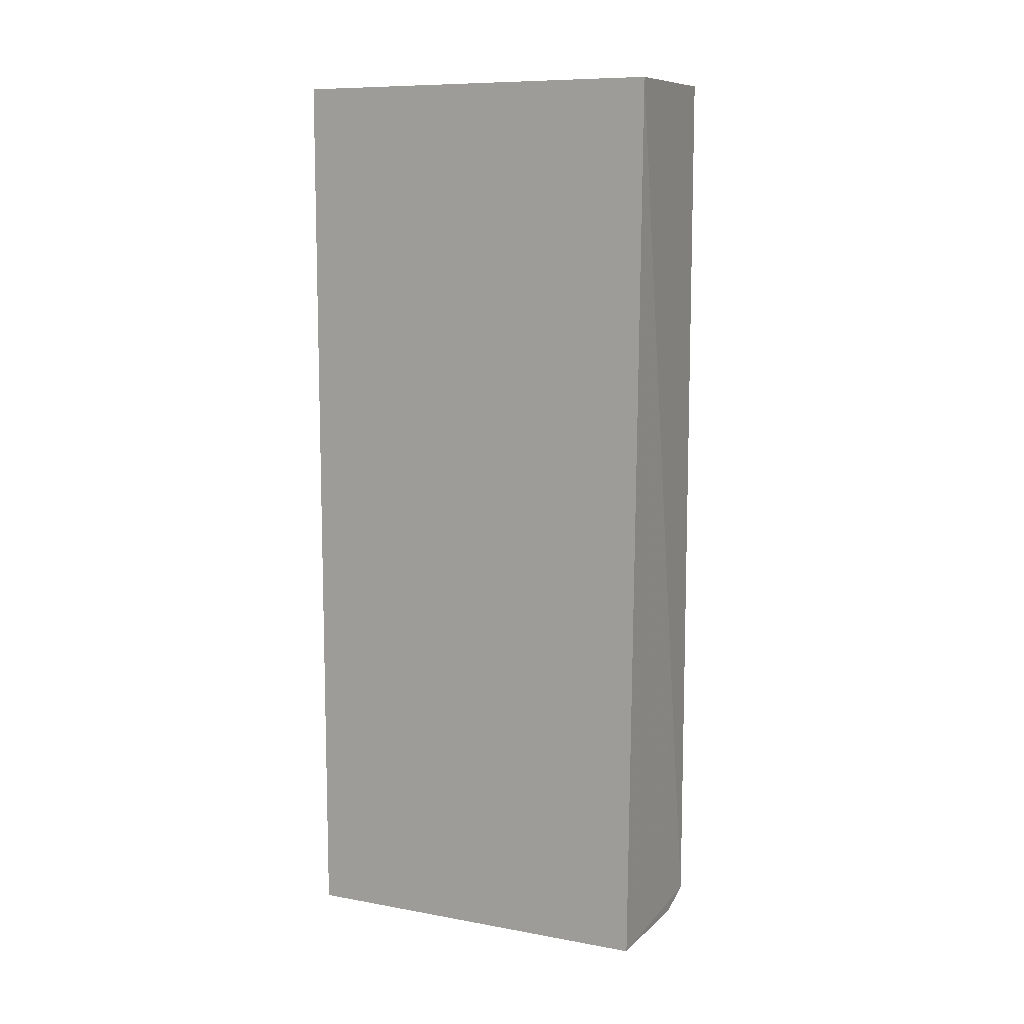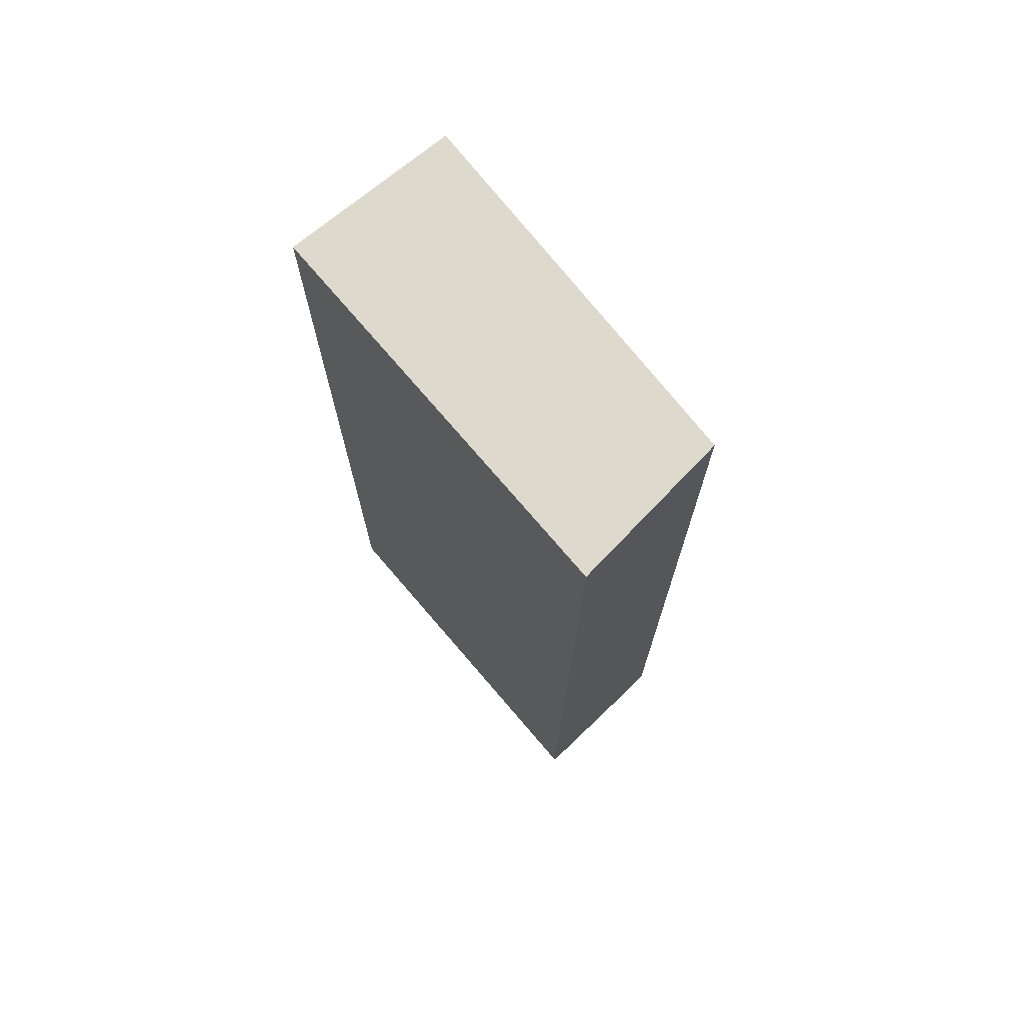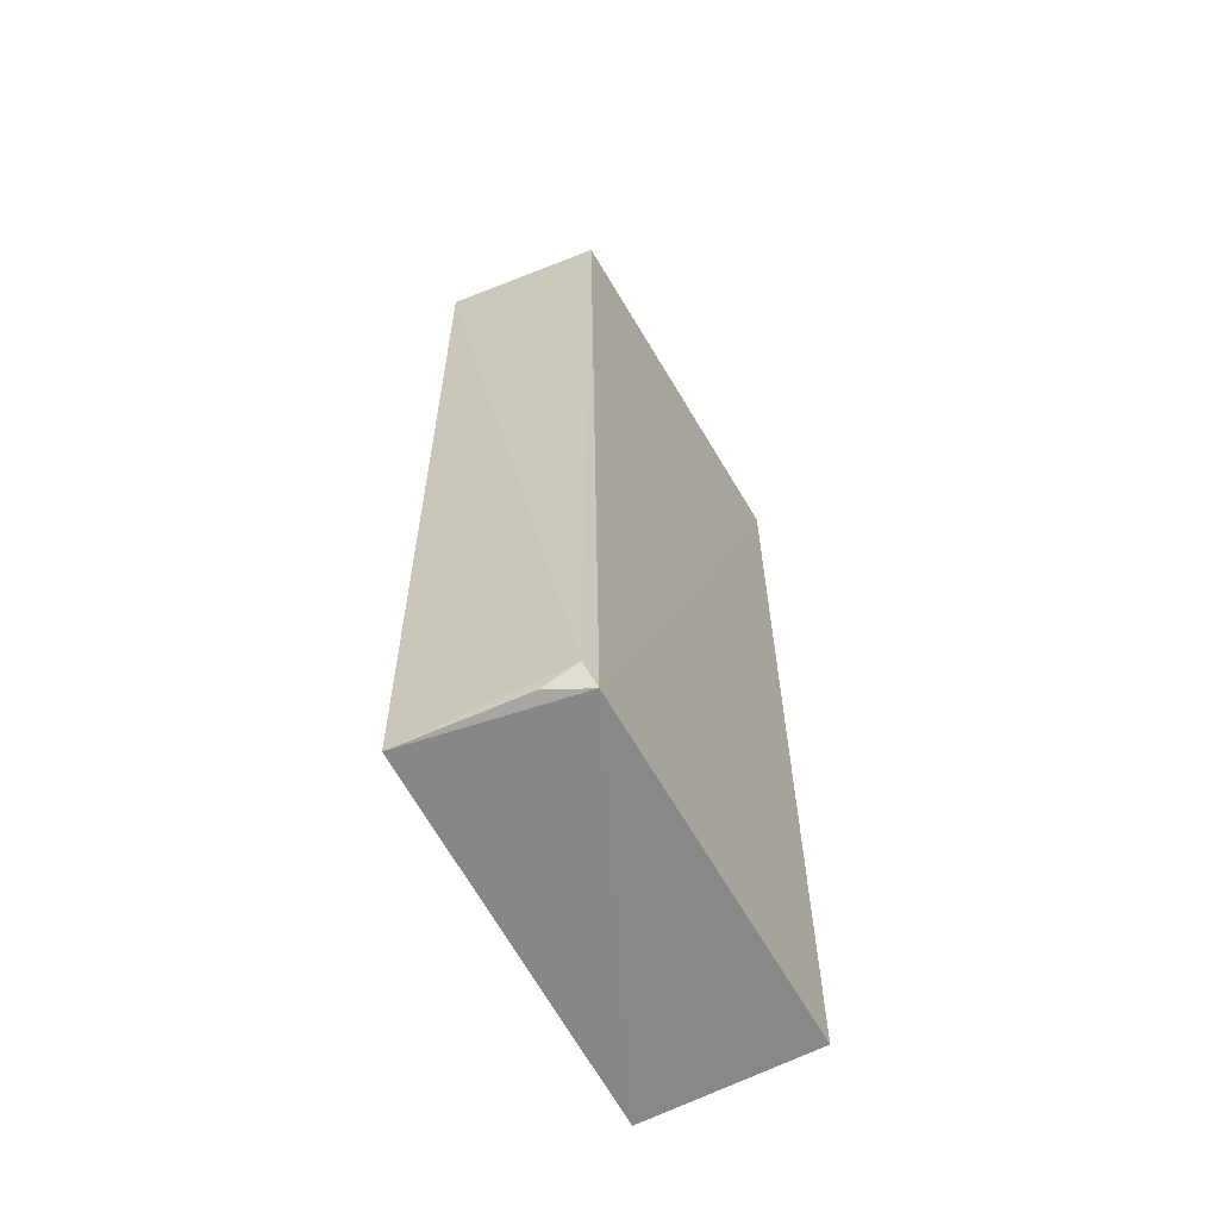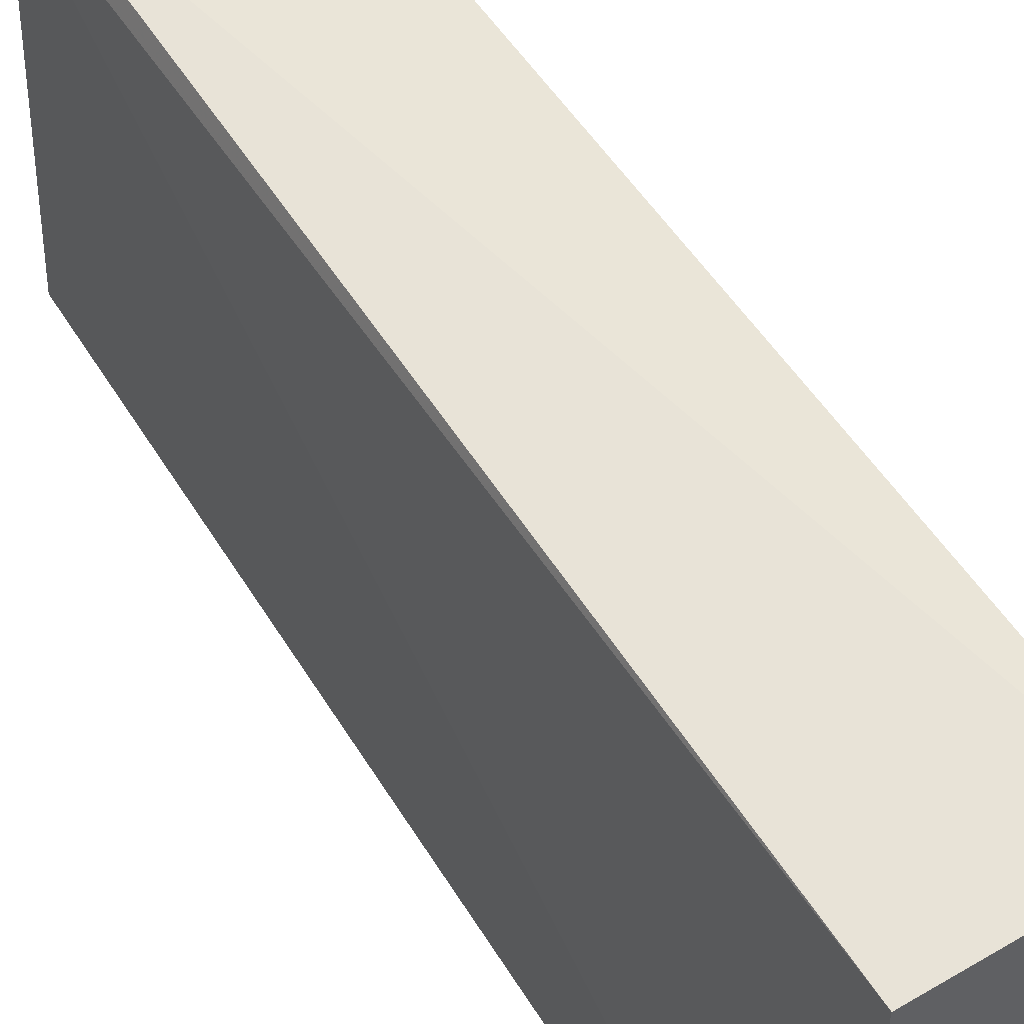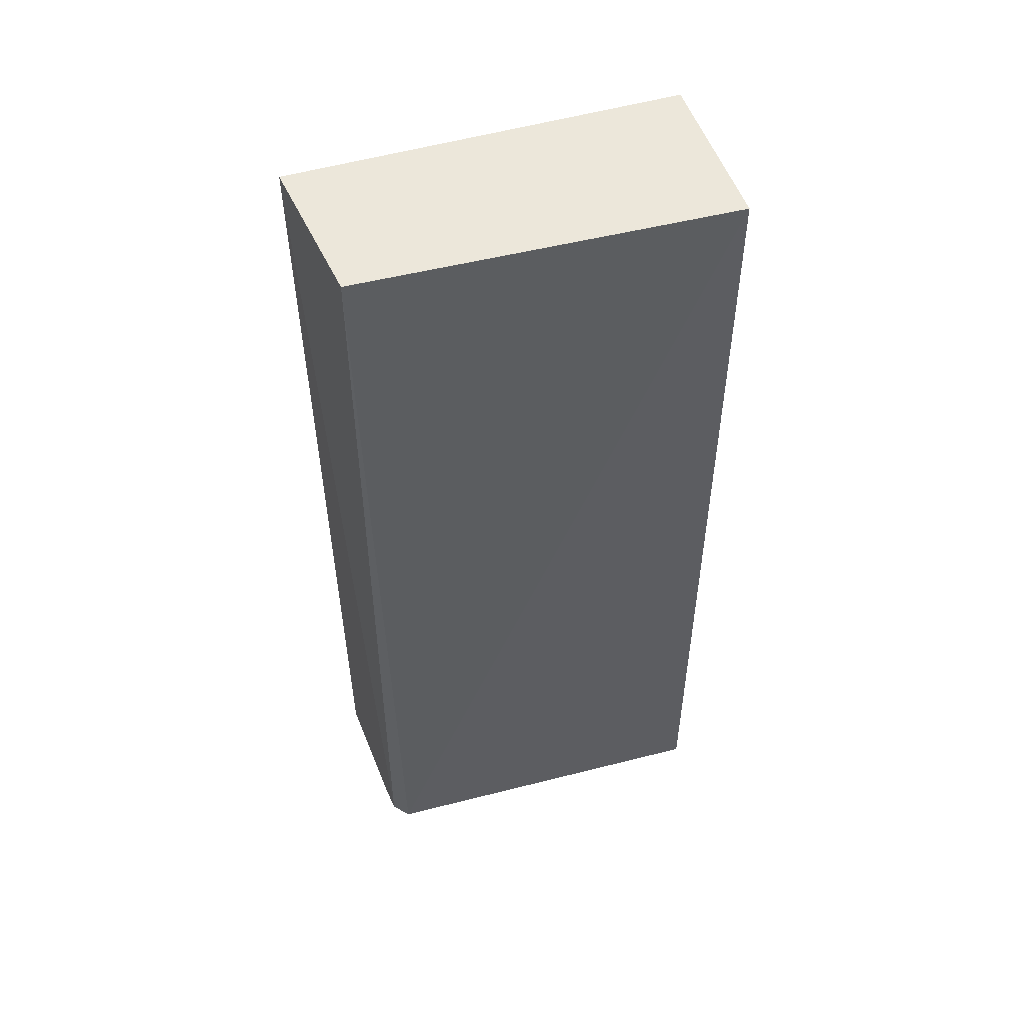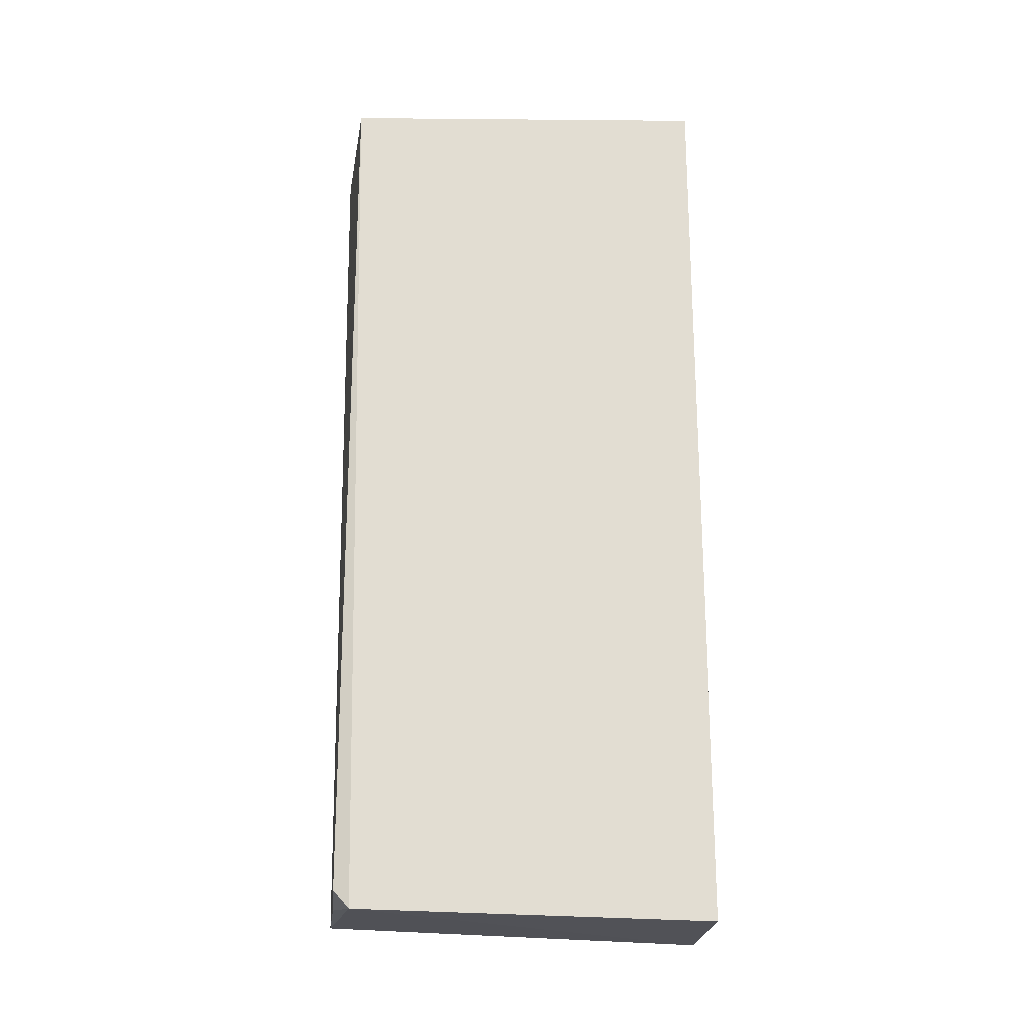
<metadata>
{"format":"obj","ext":"obj","renderer":"f3d","projection":"perspective","resolution":1024,"background":"white","views":[{"elev":10.0,"azim":120.0,"up":"+Z"},{"elev":72.0,"azim":140.2,"up":"+Z"},{"elev":-61.4,"azim":-151.5,"up":"+Z"},{"elev":49.7,"azim":-29.9,"up":"+Y"},{"elev":50.6,"azim":-107.6,"up":"+Z"},{"elev":-21.3,"azim":-92.7,"up":"+Z"}]}
</metadata>
<code>
v 0.01784 -0.009195 -0.09848
v 0.01784 -0.009195 -0.5
v 0.01692 0.1634 -0.09848
v -0.05268 0.1553 -0.09848
v -0.05792 -0.009195 -0.09848
v -0.03769 0.1559 -0.4936
v 0.01655 0.1596 -0.4936
v -0.05268 0.1553 -0.4871
v -0.05512 0.1482 -0.4953
v -0.05792 -0.009195 -0.5
f 1 2 3
f 1 3 4
f 5 2 1
f 5 1 4
f 7 3 2
f 8 4 3
f 8 7 6
f 8 3 7
f 9 7 2
f 9 6 7
f 9 8 6
f 9 5 4
f 9 4 8
f 10 9 2
f 10 2 5
f 10 5 9

</code>
